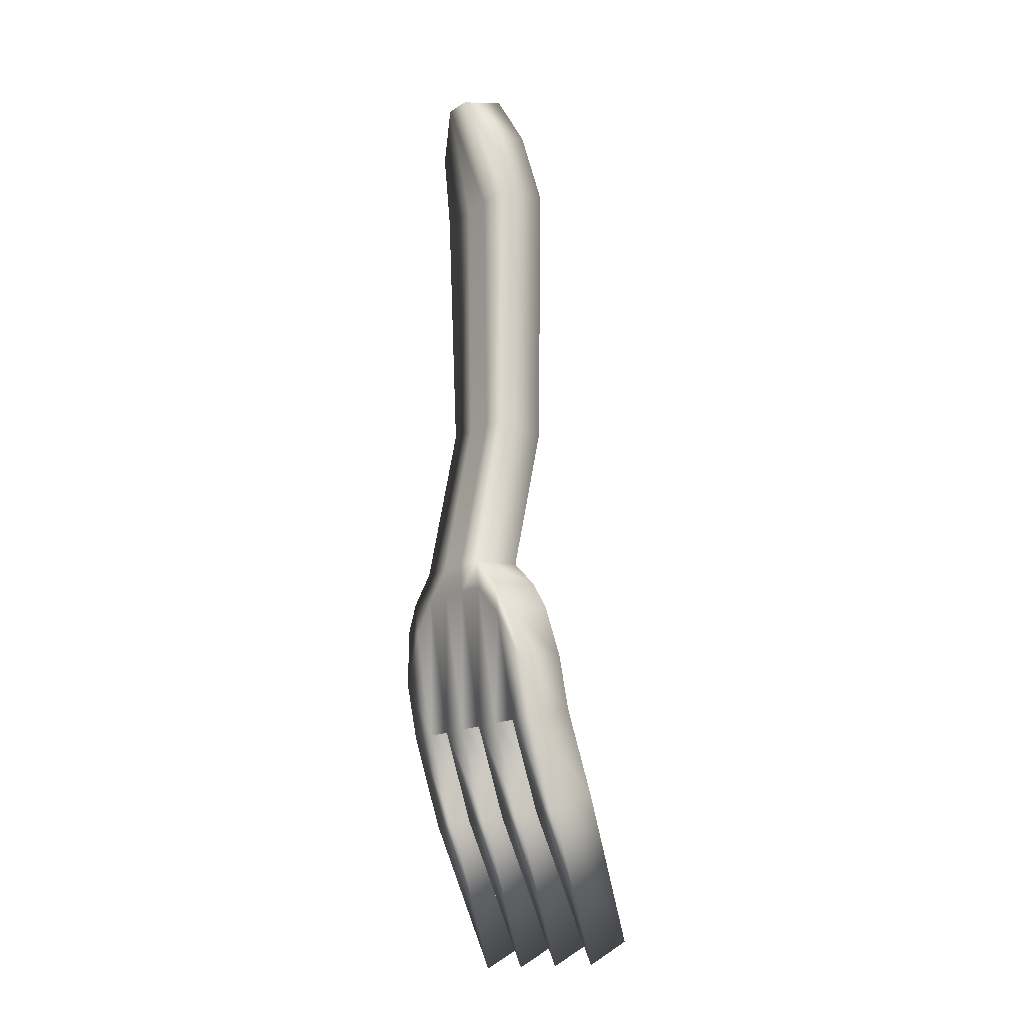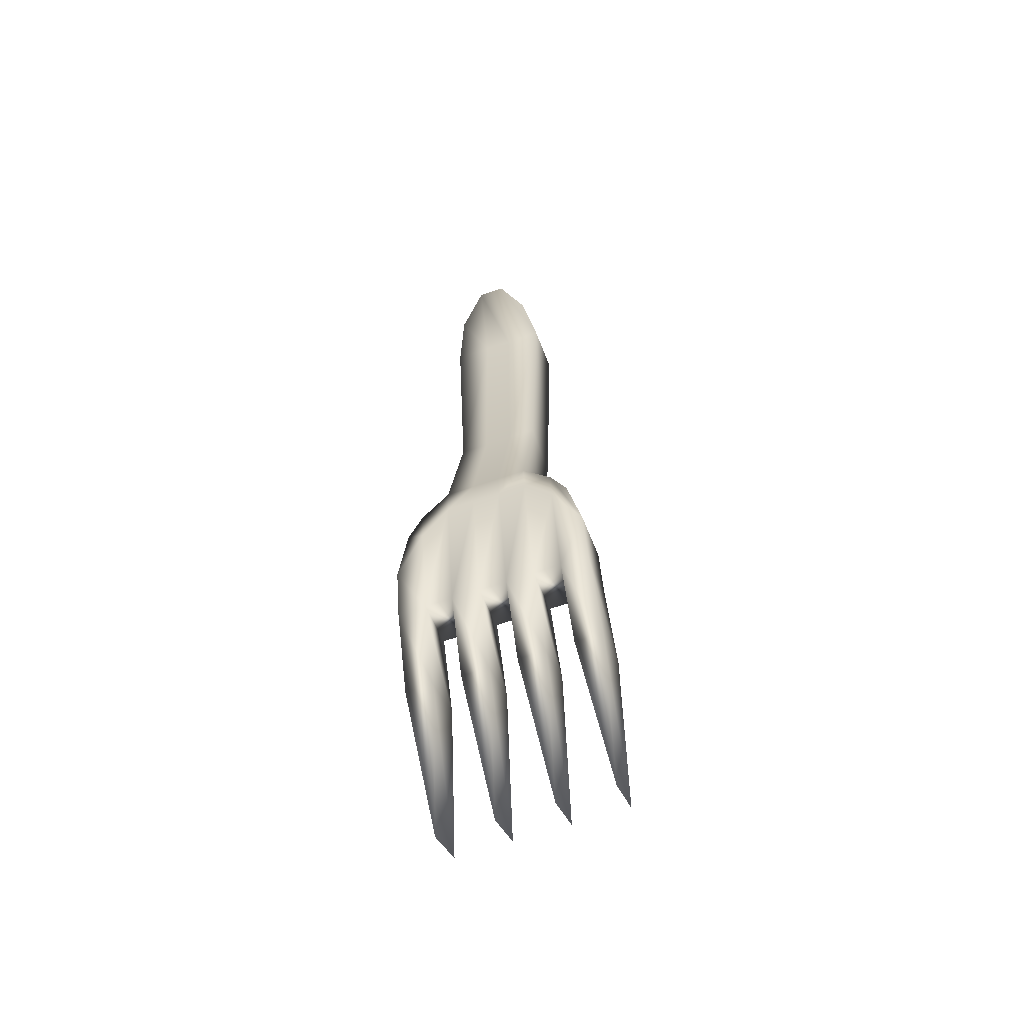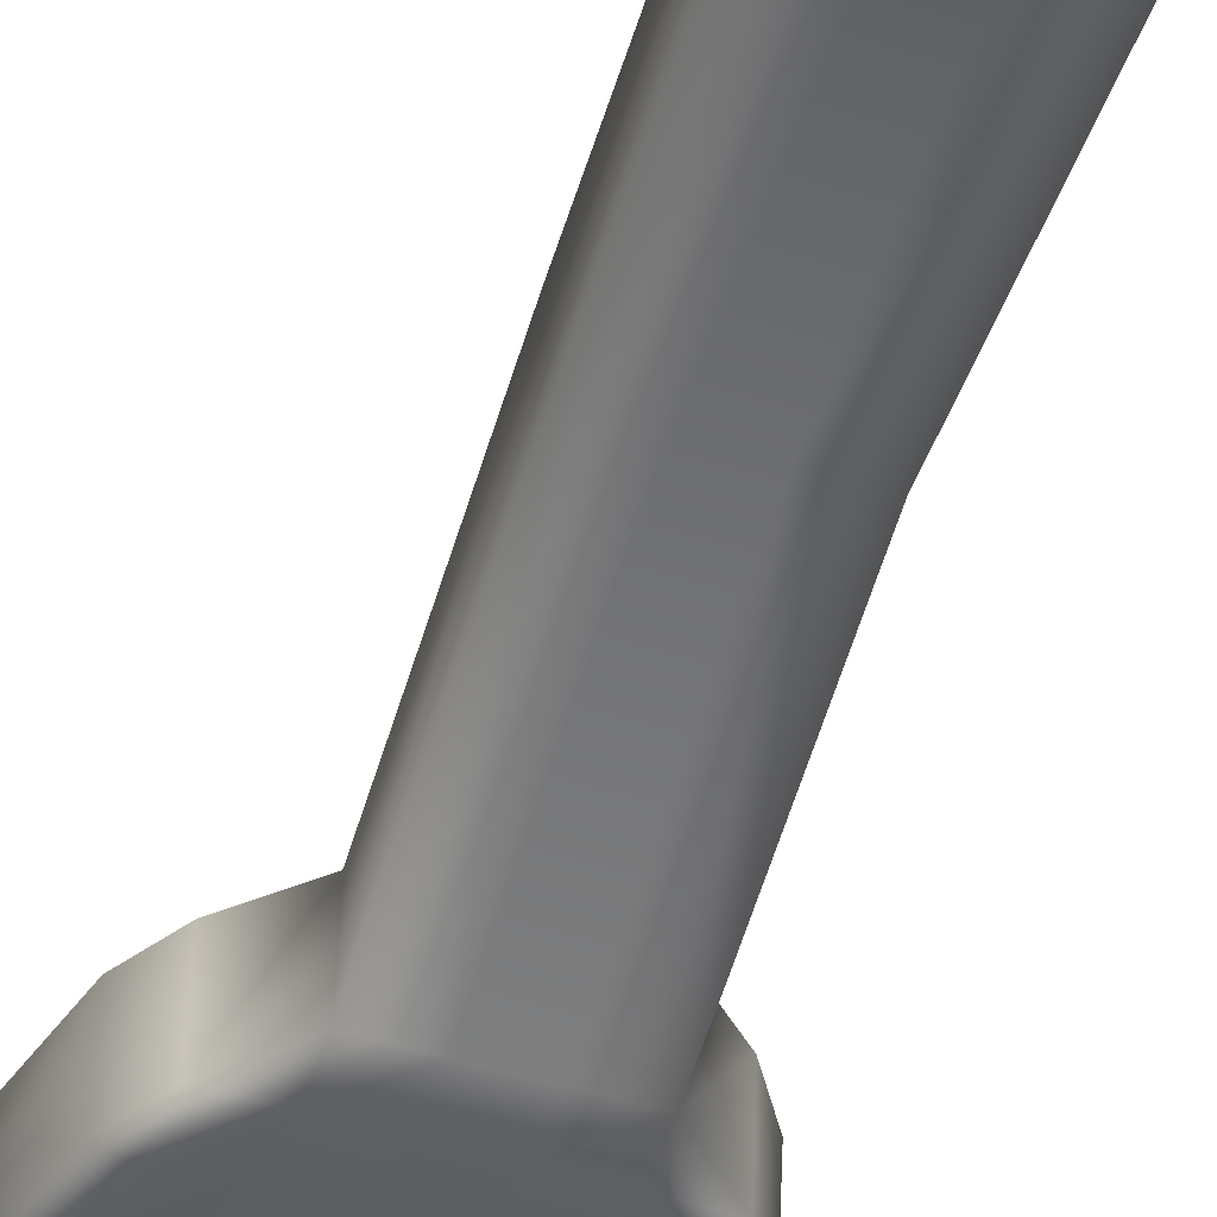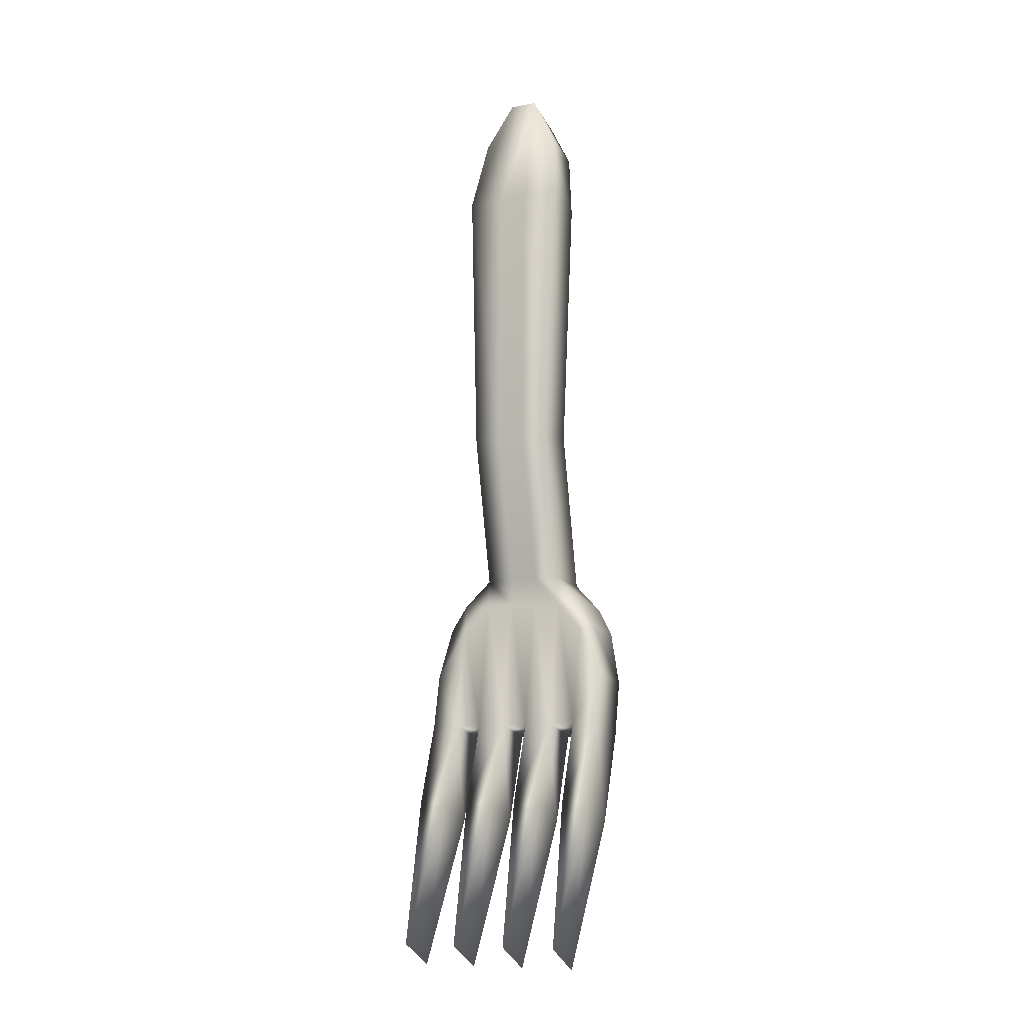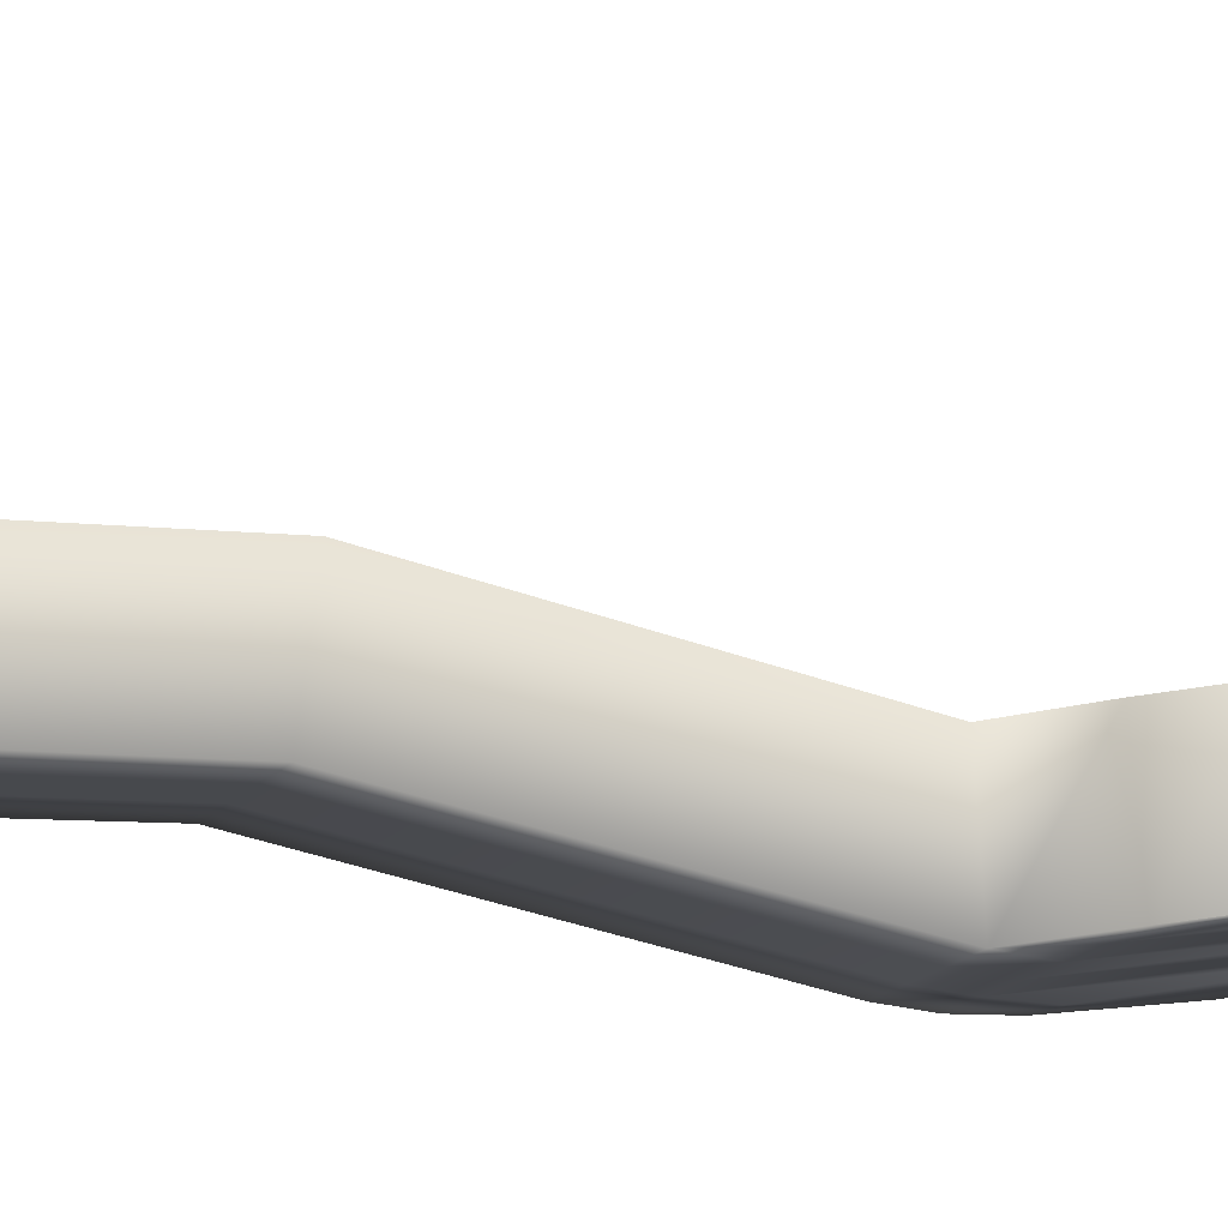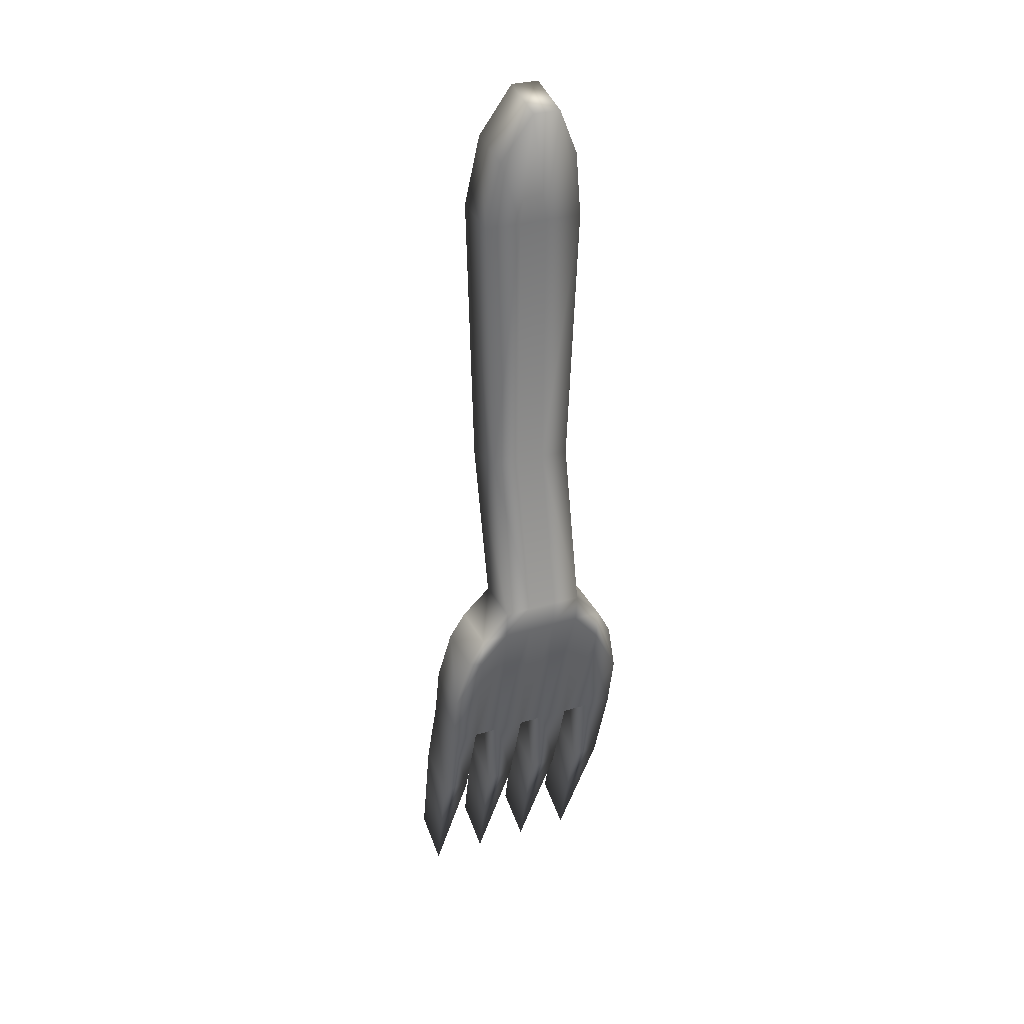
<metadata>
{"format":"obj","ext":"obj","renderer":"f3d","projection":"perspective","resolution":1024,"background":"white","views":[{"elev":-15.9,"azim":51.2,"up":"+Z"},{"elev":-61.5,"azim":19.7,"up":"+Z"},{"elev":-50.7,"azim":-18.0,"up":"+Y"},{"elev":-9.7,"azim":-154.4,"up":"+Z"},{"elev":-11.3,"azim":72.6,"up":"+Y"},{"elev":29.2,"azim":-24.5,"up":"+Z"}]}
</metadata>
<code>
g default
v 0.0394 0.01732 0.4365
v 0.05234 0.03234 0.3659
v 0.04285 0.03741 0.09464
v 0.0142 0.003312 0.4856
v 0.01424 0.03238 0.3659
v 0.01428 0.03742 0.09464
v -0.01437 0.003356 0.4856
v -0.01433 0.03241 0.3659
v -0.01429 0.03743 0.09463
v -0.04292 0.01743 0.4365
v -0.05242 0.03246 0.3659
v -0.04286 0.03744 0.09463
v 0.01428 0.05427 0.5017
v 0.03947 0.06911 0.4497
v 0.0524 0.08501 0.3749
v 0.01431 0.08506 0.3749
v 0.0143 0.0904 0.08756
v 0.04287 0.09039 0.08757
v -0.01429 0.05432 0.5017
v -0.01427 0.0851 0.3749
v -0.01427 0.09041 0.08755
v -0.04285 0.06923 0.4497
v -0.05236 0.08514 0.3749
v -0.04285 0.09041 0.08755
v 0.04286 0.05583 -0.06939
v 0.01429 0.05583 -0.06939
v -0.01429 0.05583 -0.06939
v -0.04286 0.05583 -0.06939
v 0.01429 0.002505 -0.07305
v 0.04286 0.002505 -0.07305
v -0.01429 0.002505 -0.07305
v -0.04286 0.002506 -0.07305
v -0.08748 0.008048 -0.1307
v 0.08751 0.008044 -0.1307
v -0.1 0.02876 -0.2459
v 0.1 0.02875 -0.2459
v -0.08571 0.1207 -0.4925
v 0.08572 0.1207 -0.4925
v 0.07143 0.004925 -0.1024
v 0.07143 0.02875 -0.2459
v 0.04286 0.004926 -0.1024
v 0.04286 0.02875 -0.2459
v 0.02857 0.1207 -0.4925
v 0.01429 0.004926 -0.1024
v 0.01429 0.02875 -0.2459
v -0.01429 0.004927 -0.1024
v -0.01429 0.02875 -0.2459
v -0.02857 0.1207 -0.4925
v -0.04286 0.004927 -0.1024
v -0.04286 0.02875 -0.2459
v -0.07143 0.004928 -0.1024
v -0.07143 0.02876 -0.2459
v -0.0995 0.06041 -0.3401
v -0.07093 0.06041 -0.3401
v -0.04235 0.06041 -0.3402
v -0.01378 0.06041 -0.3402
v 0.01479 0.06041 -0.3402
v 0.04336 0.06041 -0.3402
v 0.07193 0.0604 -0.3402
v 0.1005 0.0604 -0.3402
v -0.1 0.01657 -0.1872
v -0.07143 0.0086 -0.1351
v 0.07143 0.008597 -0.1351
v 0.1 0.01657 -0.1872
v -0.1 0.06919 -0.1778
v -0.07143 0.06162 -0.1284
v -0.07143 0.08076 -0.2336
v -0.1 0.08076 -0.2336
v -0.0995 0.11 -0.3201
v -0.07092 0.11 -0.3201
v -0.08571 0.1681 -0.4678
v 0.07143 0.06161 -0.1284
v 0.07143 0.08075 -0.2336
v 0.1 0.06918 -0.1778
v 0.1 0.08075 -0.2336
v 0.07193 0.1099 -0.3201
v 0.08572 0.1681 -0.4678
v 0.1005 0.1099 -0.3201
v 0.04286 0.05813 -0.09725
v 0.07143 0.05813 -0.09725
v 0.04286 0.08076 -0.2336
v 0.01429 0.08076 -0.2336
v 0.01429 0.05813 -0.09725
v 0.01479 0.1099 -0.3201
v 0.02858 0.1681 -0.4678
v 0.04336 0.1099 -0.3201
v -0.01428 0.08076 -0.2336
v -0.01429 0.05813 -0.09725
v -0.04286 0.08076 -0.2336
v -0.04286 0.05813 -0.09725
v -0.04235 0.11 -0.3201
v -0.02857 0.1681 -0.4678
v -0.01378 0.11 -0.3201
v -0.08747 0.06109 -0.1242
v -0.07143 0.05813 -0.09725
v 0.08751 0.06109 -0.1242
g polySurface2
f 13 14 15 16
f 17 16 15 18
f 25 26 17 18
f 19 13 16 20
f 21 20 16 17
f 26 27 21 17
f 22 19 20 23
f 24 23 20 21
f 27 28 24 21
f 4 5 2 1
f 6 3 2 5
f 30 3 6 29
f 7 8 5 4
f 9 6 5 8
f 29 6 9 31
f 10 11 8 7
f 12 9 8 11
f 31 9 12 32
f 4 1 14 13
f 1 2 15 14
f 2 3 18 15
f 3 30 25 18
f 7 4 13 19
f 10 7 19 22
f 11 10 22 23
f 12 11 23 24
f 32 12 24 28
f 65 66 67 68
f 69 70 71
f 73 72 74 75
f 77 76 78
f 72 79 80
f 79 81 82 83
f 85 84 86
f 83 82 87 88
f 88 87 89 90
f 92 91 93
f 90 89 67 66
f 68 67 70 69
f 93 91 89 87
f 86 84 82 81
f 78 76 73 75
f 94 95 66 65
f 74 72 80 96
f 72 73 81 79
f 90 66 95
f 79 25 80
f 83 26 25 79
f 88 27 26 83
f 90 28 27 88
f 95 28 90
f 61 35 52 62
f 53 37 54
f 40 36 64 63
f 38 60 59
f 63 39 41
f 41 44 45 42
f 43 58 57
f 44 46 47 45
f 46 49 50 47
f 48 56 55
f 49 62 52 50
f 35 53 54 52
f 56 47 50 55
f 58 42 45 57
f 60 36 40 59
f 33 61 62 51
f 64 34 39 63
f 63 41 42 40
f 49 51 62
f 41 39 30
f 44 41 30 29
f 46 44 29 31
f 49 46 31 32
f 51 49 32
f 35 61 65 68
f 54 37 71 70
f 37 53 69 71
f 64 36 75 74
f 38 59 76 77
f 60 38 77 78
f 43 57 84 85
f 58 43 85 86
f 45 47 87 82
f 48 55 91 92
f 56 48 92 93
f 50 52 67 89
f 52 54 70 67
f 53 35 68 69
f 55 50 89 91
f 47 56 93 87
f 57 45 82 84
f 42 58 86 81
f 59 40 73 76
f 36 60 78 75
f 33 51 95 94
f 61 33 94 65
f 39 34 96 80
f 34 64 74 96
f 40 42 81 73
f 30 39 80 25
f 51 32 28 95

</code>
